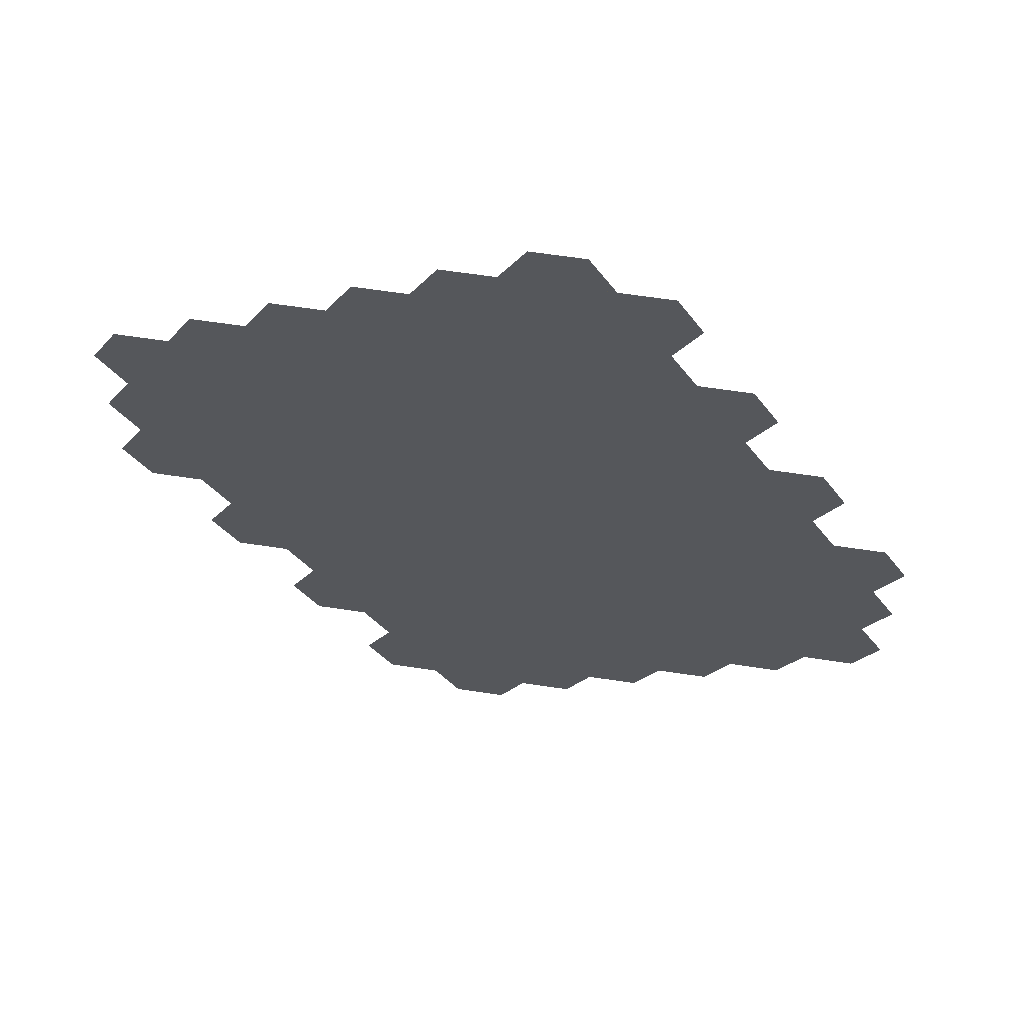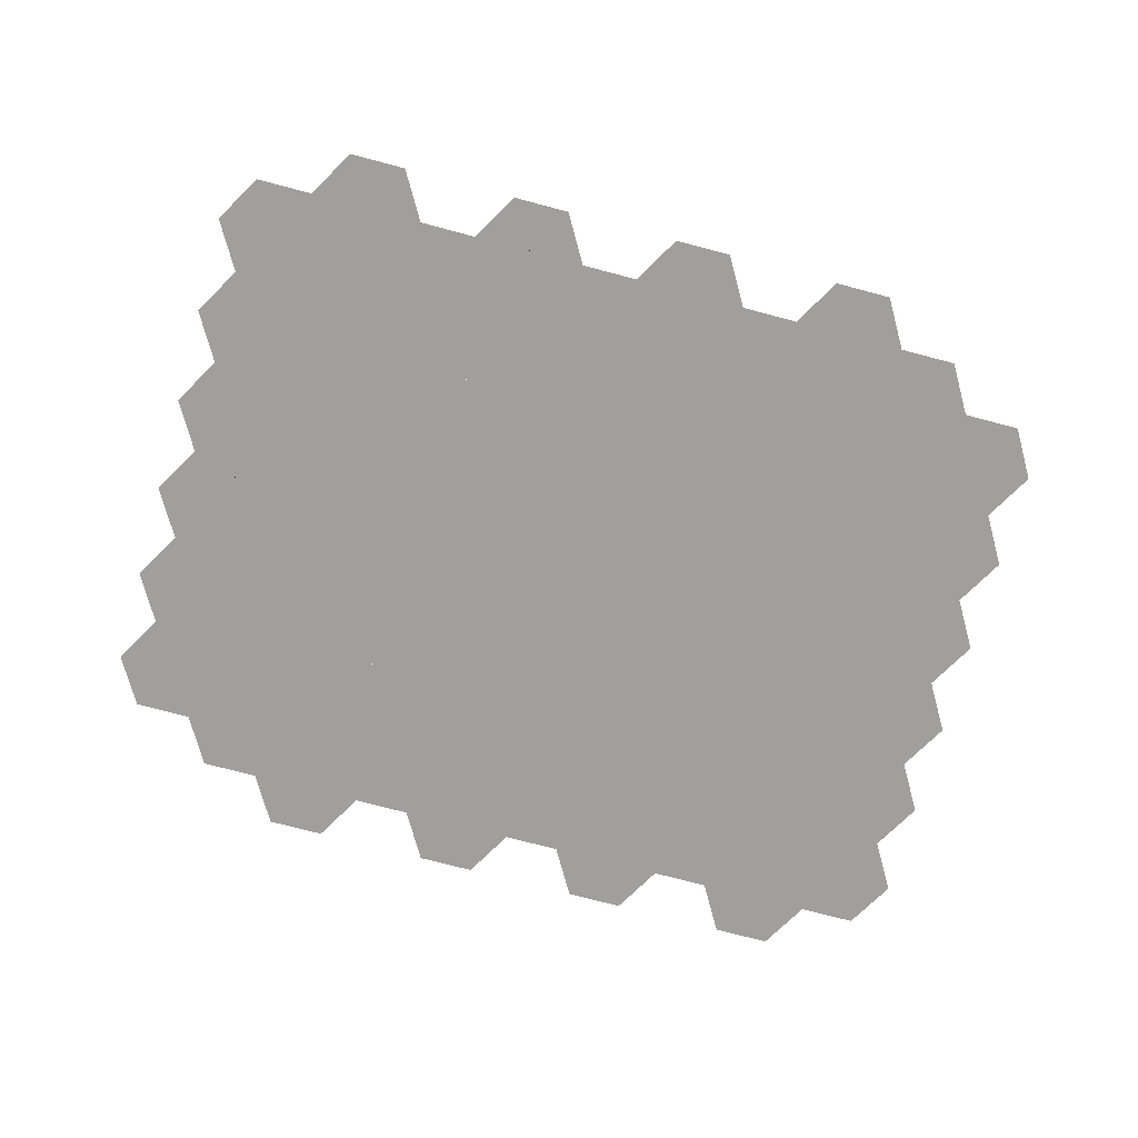
<metadata>
{"format":"obj","ext":"obj","renderer":"f3d","projection":"perspective","resolution":1024,"background":"white","views":[{"elev":62.2,"azim":8.8,"up":"+Z"},{"elev":-71.2,"azim":45.0,"up":"+Y"}]}
</metadata>
<code>
g red_tower
v 22.59 0 -7.651
v 18.59 0 -7.651
v 16.59 0 -11.12
v 18.59 0 -14.58
v 22.59 0 -14.58
v 24.59 0 -11.12
v 20.59 0 -11.12
v 16.59 0 -11.12
v 24.59 0 -11.12
f 8 9 7
f 6 5 4
f 6 4 7
f 7 4 3
f 3 2 1
f 3 1 6
g unit
v -13.41 0 20.06
v -17.41 0 20.06
v -19.41 0 16.6
v -17.41 0 13.13
v -13.41 0 13.13
v -11.41 0 16.6
v -15.41 0 16.6
v -19.41 0 16.6
v -11.41 0 16.6
f 17 18 16
f 15 14 13
f 15 13 16
f 16 13 12
f 12 11 10
f 12 10 15
g unit
v -1.411 0 -28.44
v -5.411 0 -28.44
v -7.411 0 -31.9
v -5.411 0 -35.36
v -1.411 0 -35.36
v 0.5886 0 -31.9
v -3.411 0 -31.9
v -7.411 0 -31.9
v 0.5886 0 -31.9
f 26 27 25
f 24 23 22
f 24 22 25
f 25 22 21
f 21 20 19
f 21 19 24
g unit
v -1.411 0 -0.7233
v -5.411 0 -0.7233
v -7.411 0 -4.187
v -5.411 0 -7.651
v -1.411 0 -7.651
v 0.5885 0 -4.187
v -3.411 0 -4.187
v -7.411 0 -4.187
v 0.5885 0 -4.187
f 35 36 34
f 33 32 31
f 33 31 34
f 34 31 30
f 30 29 28
f 30 28 33
g unit
v -7.411 0 -11.12
v -11.41 0 -11.12
v -13.41 0 -14.58
v -11.41 0 -18.04
v -7.411 0 -18.04
v -5.411 0 -14.58
v -9.411 0 -14.58
v -13.41 0 -14.58
v -5.411 0 -14.58
f 44 45 43
f 42 41 40
f 42 40 43
f 43 40 39
f 39 38 37
f 39 37 42
g unit
v -1.411 0 26.99
v -5.411 0 26.99
v -7.411 0 23.53
v -5.411 0 20.06
v -1.411 0 20.06
v 0.5885 0 23.53
v -3.411 0 23.53
v -7.411 0 23.53
v 0.5885 0 23.53
f 53 54 52
f 51 50 49
f 51 49 52
f 52 49 48
f 48 47 46
f 48 46 51
g unit
v -1.411 0 6.205
v -5.411 0 6.205
v -7.411 0 2.741
v -5.411 0 -0.7233
v -1.411 0 -0.7233
v 0.5885 0 2.741
v -3.411 0 2.741
v -7.411 0 2.741
v 0.5885 0 2.741
f 62 63 61
f 60 59 58
f 60 58 61
f 61 58 57
f 57 56 55
f 57 55 60
g unit
v 4.589 0 -4.187
v 0.5885 0 -4.187
v -1.411 0 -7.651
v 0.5885 0 -11.12
v 4.589 0 -11.12
v 6.589 0 -7.651
v 2.589 0 -7.651
v -1.411 0 -7.651
v 6.589 0 -7.651
f 71 72 70
f 69 68 67
f 69 67 70
f 70 67 66
f 66 65 64
f 66 64 69
g unit
v -25.41 0 13.13
v -29.41 0 13.13
v -31.41 0 9.669
v -29.41 0 6.205
v -25.41 0 6.205
v -23.41 0 9.669
v -27.41 0 9.669
v -31.41 0 9.669
v -23.41 0 9.669
f 80 81 79
f 78 77 76
f 78 76 79
f 79 76 75
f 75 74 73
f 75 73 78
g unit
v 28.59 0 -4.187
v 24.59 0 -4.187
v 22.59 0 -7.651
v 24.59 0 -11.12
v 28.59 0 -11.12
v 30.59 0 -7.651
v 26.59 0 -7.651
v 22.59 0 -7.651
v 30.59 0 -7.651
f 89 90 88
f 87 86 85
f 87 85 88
f 88 85 84
f 84 83 82
f 84 82 87
g unit
v 16.59 0 2.741
v 12.59 0 2.741
v 10.59 0 -0.7233
v 12.59 0 -4.187
v 16.59 0 -4.187
v 18.59 0 -0.7233
v 14.59 0 -0.7233
v 10.59 0 -0.7233
v 18.59 0 -0.7233
f 98 99 97
f 96 95 94
f 96 94 97
f 97 94 93
f 93 92 91
f 93 91 96
g unit
v -7.411 0 9.669
v -11.41 0 9.669
v -13.41 0 6.205
v -11.41 0 2.741
v -7.411 0 2.741
v -5.411 0 6.205
v -9.411 0 6.205
v -13.41 0 6.205
v -5.411 0 6.205
f 107 108 106
f 105 104 103
f 105 103 106
f 106 103 102
f 102 101 100
f 102 100 105
g unit
v 22.59 0 -14.58
v 18.59 0 -14.58
v 16.59 0 -18.04
v 18.59 0 -21.51
v 22.59 0 -21.51
v 24.59 0 -18.04
v 20.59 0 -18.04
v 16.59 0 -18.04
v 24.59 0 -18.04
f 116 117 115
f 114 113 112
f 114 112 115
f 115 112 111
f 111 110 109
f 111 109 114
g unit
v 4.589 0 -18.04
v 0.5885 0 -18.04
v -1.411 0 -21.51
v 0.5885 0 -24.97
v 4.589 0 -24.97
v 6.589 0 -21.51
v 2.589 0 -21.51
v -1.411 0 -21.51
v 6.589 0 -21.51
f 125 126 124
f 123 122 121
f 123 121 124
f 124 121 120
f 120 119 118
f 120 118 123
g unit
v 22.59 0 -0.7233
v 18.59 0 -0.7233
v 16.59 0 -4.187
v 18.59 0 -7.651
v 22.59 0 -7.651
v 24.59 0 -4.187
v 20.59 0 -4.187
v 16.59 0 -4.187
v 24.59 0 -4.187
f 134 135 133
f 132 131 130
f 132 130 133
f 133 130 129
f 129 128 127
f 129 127 132
g unit
v -19.41 0 -4.187
v -23.41 0 -4.187
v -25.41 0 -7.651
v -23.41 0 -11.12
v -19.41 0 -11.12
v -17.41 0 -7.651
v -21.41 0 -7.651
v -25.41 0 -7.651
v -17.41 0 -7.651
f 143 144 142
f 141 140 139
f 141 139 142
f 142 139 138
f 138 137 136
f 138 136 141
g unit
v -1.411 0 13.13
v -5.411 0 13.13
v -7.411 0 9.669
v -5.411 0 6.205
v -1.411 0 6.205
v 0.5885 0 9.669
v -3.411 0 9.669
v -7.411 0 9.669
v 0.5885 0 9.669
f 152 153 151
f 150 149 148
f 150 148 151
f 151 148 147
f 147 146 145
f 147 145 150
g unit
v 10.59 0 -7.651
v 6.589 0 -7.651
v 4.589 0 -11.12
v 6.589 0 -14.58
v 10.59 0 -14.58
v 12.59 0 -11.12
v 8.589 0 -11.12
v 4.589 0 -11.12
v 12.59 0 -11.12
f 161 162 160
f 159 158 157
f 159 157 160
f 160 157 156
f 156 155 154
f 156 154 159
g unit
v -7.411 0 2.741
v -11.41 0 2.741
v -13.41 0 -0.7233
v -11.41 0 -4.187
v -7.411 0 -4.187
v -5.411 0 -0.7233
v -9.411 0 -0.7233
v -13.41 0 -0.7233
v -5.411 0 -0.7233
f 170 171 169
f 168 167 166
f 168 166 169
f 169 166 165
f 165 164 163
f 165 163 168
g unit
v 10.59 0 20.06
v 6.589 0 20.06
v 4.589 0 16.6
v 6.589 0 13.13
v 10.59 0 13.13
v 12.59 0 16.6
v 8.589 0 16.6
v 4.589 0 16.6
v 12.59 0 16.6
f 179 180 178
f 177 176 175
f 177 175 178
f 178 175 174
f 174 173 172
f 174 172 177
g unit
v 4.589 0 9.669
v 0.5885 0 9.669
v -1.411 0 6.205
v 0.5885 0 2.741
v 4.589 0 2.741
v 6.589 0 6.205
v 2.589 0 6.205
v -1.411 0 6.205
v 6.589 0 6.205
f 188 189 187
f 186 185 184
f 186 184 187
f 187 184 183
f 183 182 181
f 183 181 186
g unit
v -13.41 0 26.99
v -17.41 0 26.99
v -19.41 0 23.53
v -17.41 0 20.06
v -13.41 0 20.06
v -11.41 0 23.53
v -15.41 0 23.53
v -19.41 0 23.53
v -11.41 0 23.53
f 197 198 196
f 195 194 193
f 195 193 196
f 196 193 192
f 192 191 190
f 192 190 195
g unit
v 4.589 0 23.53
v 0.5885 0 23.53
v -1.411 0 20.06
v 0.5885 0 16.6
v 4.589 0 16.6
v 6.589 0 20.06
v 2.589 0 20.06
v -1.411 0 20.06
v 6.589 0 20.06
f 206 207 205
f 204 203 202
f 204 202 205
f 205 202 201
f 201 200 199
f 201 199 204
g unit
v 16.59 0 16.6
v 12.59 0 16.6
v 10.59 0 13.13
v 12.59 0 9.669
v 16.59 0 9.669
v 18.59 0 13.13
v 14.59 0 13.13
v 10.59 0 13.13
v 18.59 0 13.13
f 215 216 214
f 213 212 211
f 213 211 214
f 214 211 210
f 210 209 208
f 210 208 213
g unit
v 10.59 0 13.13
v 6.589 0 13.13
v 4.589 0 9.669
v 6.589 0 6.205
v 10.59 0 6.205
v 12.59 0 9.669
v 8.589 0 9.669
v 4.589 0 9.669
v 12.59 0 9.669
f 224 225 223
f 222 221 220
f 222 220 223
f 223 220 219
f 219 218 217
f 219 217 222
g unit
v 16.59 0 9.669
v 12.59 0 9.669
v 10.59 0 6.205
v 12.59 0 2.741
v 16.59 0 2.741
v 18.59 0 6.205
v 14.59 0 6.205
v 10.59 0 6.205
v 18.59 0 6.205
f 233 234 232
f 231 230 229
f 231 229 232
f 232 229 228
f 228 227 226
f 228 226 231
g unit
v 10.59 0 6.205
v 6.589 0 6.205
v 4.589 0 2.741
v 6.589 0 -0.7233
v 10.59 0 -0.7233
v 12.59 0 2.741
v 8.589 0 2.741
v 4.589 0 2.741
v 12.59 0 2.741
f 242 243 241
f 240 239 238
f 240 238 241
f 241 238 237
f 237 236 235
f 237 235 240
g unit
v 4.589 0 -24.97
v 0.5886 0 -24.97
v -1.411 0 -28.44
v 0.5886 0 -31.9
v 4.589 0 -31.9
v 6.589 0 -28.44
v 2.589 0 -28.44
v -1.411 0 -28.44
v 6.589 0 -28.44
f 251 252 250
f 249 248 247
f 249 247 250
f 250 247 246
f 246 245 244
f 246 244 249
g unit
v 16.59 0 -18.04
v 12.59 0 -18.04
v 10.59 0 -21.51
v 12.59 0 -24.97
v 16.59 0 -24.97
v 18.59 0 -21.51
v 14.59 0 -21.51
v 10.59 0 -21.51
v 18.59 0 -21.51
f 260 261 259
f 258 257 256
f 258 256 259
f 259 256 255
f 255 254 253
f 255 253 258
g unit
v -13.41 0 -0.7233
v -17.41 0 -0.7233
v -19.41 0 -4.187
v -17.41 0 -7.651
v -13.41 0 -7.651
v -11.41 0 -4.187
v -15.41 0 -4.187
v -19.41 0 -4.187
v -11.41 0 -4.187
f 269 270 268
f 267 266 265
f 267 265 268
f 268 265 264
f 264 263 262
f 264 262 267
g unit
v -1.411 0 20.06
v -5.411 0 20.06
v -7.411 0 16.6
v -5.411 0 13.13
v -1.411 0 13.13
v 0.5885 0 16.6
v -3.411 0 16.6
v -7.411 0 16.6
v 0.5885 0 16.6
f 278 279 277
f 276 275 274
f 276 274 277
f 277 274 273
f 273 272 271
f 273 271 276
g unit
v -13.41 0 13.13
v -17.41 0 13.13
v -19.41 0 9.669
v -17.41 0 6.205
v -13.41 0 6.205
v -11.41 0 9.669
v -15.41 0 9.669
v -19.41 0 9.669
v -11.41 0 9.669
f 287 288 286
f 285 284 283
f 285 283 286
f 286 283 282
f 282 281 280
f 282 280 285
g unit
v -7.411 0 30.45
v -11.41 0 30.45
v -13.41 0 26.99
v -11.41 0 23.53
v -7.411 0 23.53
v -5.411 0 26.99
v -9.411 0 26.99
v -13.41 0 26.99
v -5.411 0 26.99
f 296 297 295
f 294 293 292
f 294 292 295
f 295 292 291
f 291 290 289
f 291 289 294
g unit
v 16.59 0 -11.12
v 12.59 0 -11.12
v 10.59 0 -14.58
v 12.59 0 -18.04
v 16.59 0 -18.04
v 18.59 0 -14.58
v 14.59 0 -14.58
v 10.59 0 -14.58
v 18.59 0 -14.58
f 305 306 304
f 303 302 301
f 303 301 304
f 304 301 300
f 300 299 298
f 300 298 303
g unit
v -25.41 0 6.205
v -29.41 0 6.205
v -31.41 0 2.741
v -29.41 0 -0.7233
v -25.41 0 -0.7233
v -23.41 0 2.741
v -27.41 0 2.741
v -31.41 0 2.741
v -23.41 0 2.741
f 314 315 313
f 312 311 310
f 312 310 313
f 313 310 309
f 309 308 307
f 309 307 312
g unit
v 10.59 0 26.99
v 6.589 0 26.99
v 4.589 0 23.53
v 6.589 0 20.06
v 10.59 0 20.06
v 12.59 0 23.53
v 8.589 0 23.53
v 4.589 0 23.53
v 12.59 0 23.53
f 323 324 322
f 321 320 319
f 321 319 322
f 322 319 318
f 318 317 316
f 318 316 321
g unit
v -7.411 0 16.6
v -11.41 0 16.6
v -13.41 0 13.13
v -11.41 0 9.669
v -7.411 0 9.669
v -5.411 0 13.13
v -9.411 0 13.13
v -13.41 0 13.13
v -5.411 0 13.13
f 332 333 331
f 330 329 328
f 330 328 331
f 331 328 327
f 327 326 325
f 327 325 330
g unit
v -1.411 0 -7.651
v -5.411 0 -7.651
v -7.411 0 -11.12
v -5.411 0 -14.58
v -1.411 0 -14.58
v 0.5885 0 -11.12
v -3.411 0 -11.12
v -7.411 0 -11.12
v 0.5885 0 -11.12
f 341 342 340
f 339 338 337
f 339 337 340
f 340 337 336
f 336 335 334
f 336 334 339
g unit
v 16.59 0 -4.187
v 12.59 0 -4.187
v 10.59 0 -7.651
v 12.59 0 -11.12
v 16.59 0 -11.12
v 18.59 0 -7.651
v 14.59 0 -7.651
v 10.59 0 -7.651
v 18.59 0 -7.651
f 350 351 349
f 348 347 346
f 348 346 349
f 349 346 345
f 345 344 343
f 345 343 348
g unit
v 10.59 0 -0.7233
v 6.589 0 -0.7233
v 4.589 0 -4.187
v 6.589 0 -7.651
v 10.59 0 -7.651
v 12.59 0 -4.187
v 8.589 0 -4.187
v 4.589 0 -4.187
v 12.59 0 -4.187
f 359 360 358
f 357 356 355
f 357 355 358
f 358 355 354
f 354 353 352
f 354 352 357
g unit
v 28.59 0 2.741
v 24.59 0 2.741
v 22.59 0 -0.7233
v 24.59 0 -4.187
v 28.59 0 -4.187
v 30.59 0 -0.7233
v 26.59 0 -0.7233
v 22.59 0 -0.7233
v 30.59 0 -0.7233
f 368 369 367
f 366 365 364
f 366 364 367
f 367 364 363
f 363 362 361
f 363 361 366
g unit
v 10.59 0 33.92
v 6.589 0 33.92
v 4.589 0 30.45
v 6.589 0 26.99
v 10.59 0 26.99
v 12.59 0 30.45
v 8.589 0 30.45
v 4.589 0 30.45
v 12.59 0 30.45
f 377 378 376
f 375 374 373
f 375 373 376
f 376 373 372
f 372 371 370
f 372 370 375
g unit
v 10.59 0 -21.51
v 6.589 0 -21.51
v 4.589 0 -24.97
v 6.589 0 -28.44
v 10.59 0 -28.44
v 12.59 0 -24.97
v 8.589 0 -24.97
v 4.589 0 -24.97
v 12.59 0 -24.97
f 386 387 385
f 384 383 382
f 384 382 385
f 385 382 381
f 381 380 379
f 381 379 384
g unit
v -13.41 0 6.205
v -17.41 0 6.205
v -19.41 0 2.741
v -17.41 0 -0.7233
v -13.41 0 -0.7233
v -11.41 0 2.741
v -15.41 0 2.741
v -19.41 0 2.741
v -11.41 0 2.741
f 395 396 394
f 393 392 391
f 393 391 394
f 394 391 390
f 390 389 388
f 390 388 393
g unit
v -19.41 0 23.53
v -23.41 0 23.53
v -25.41 0 20.06
v -23.41 0 16.6
v -19.41 0 16.6
v -17.41 0 20.06
v -21.41 0 20.06
v -25.41 0 20.06
v -17.41 0 20.06
f 404 405 403
f 402 401 400
f 402 400 403
f 403 400 399
f 399 398 397
f 399 397 402
g unit
v 4.589 0 -11.12
v 0.5885 0 -11.12
v -1.411 0 -14.58
v 0.5885 0 -18.04
v 4.589 0 -18.04
v 6.589 0 -14.58
v 2.589 0 -14.58
v -1.411 0 -14.58
v 6.589 0 -14.58
f 413 414 412
f 411 410 409
f 411 409 412
f 412 409 408
f 408 407 406
f 408 406 411
g unit
v -7.411 0 -4.187
v -11.41 0 -4.187
v -13.41 0 -7.651
v -11.41 0 -11.12
v -7.411 0 -11.12
v -5.411 0 -7.651
v -9.411 0 -7.651
v -13.41 0 -7.651
v -5.411 0 -7.651
f 422 423 421
f 420 419 418
f 420 418 421
f 421 418 417
f 417 416 415
f 417 415 420
g unit
v -7.411 0 -24.97
v -11.41 0 -24.97
v -13.41 0 -28.44
v -11.41 0 -31.9
v -7.411 0 -31.9
v -5.411 0 -28.44
v -9.411 0 -28.44
v -13.41 0 -28.44
v -5.411 0 -28.44
f 431 432 430
f 429 428 427
f 429 427 430
f 430 427 426
f 426 425 424
f 426 424 429
g unit
v 22.59 0 6.205
v 18.59 0 6.205
v 16.59 0 2.741
v 18.59 0 -0.7233
v 22.59 0 -0.7233
v 24.59 0 2.741
v 20.59 0 2.741
v 16.59 0 2.741
v 24.59 0 2.741
f 440 441 439
f 438 437 436
f 438 436 439
f 439 436 435
f 435 434 433
f 435 433 438
g unit
v 4.589 0 16.6
v 0.5885 0 16.6
v -1.411 0 13.13
v 0.5885 0 9.669
v 4.589 0 9.669
v 6.589 0 13.13
v 2.589 0 13.13
v -1.411 0 13.13
v 6.589 0 13.13
f 449 450 448
f 447 446 445
f 447 445 448
f 448 445 444
f 444 443 442
f 444 442 447
g unit
v 4.589 0 37.38
v 0.5885 0 37.38
v -1.411 0 33.92
v 0.5885 0 30.45
v 4.589 0 30.45
v 6.589 0 33.92
v 2.589 0 33.92
v -1.411 0 33.92
v 6.589 0 33.92
f 458 459 457
f 456 455 454
f 456 454 457
f 457 454 453
f 453 452 451
f 453 451 456
g unit
v -25.41 0 20.06
v -29.41 0 20.06
v -31.41 0 16.6
v -29.41 0 13.13
v -25.41 0 13.13
v -23.41 0 16.6
v -27.41 0 16.6
v -31.41 0 16.6
v -23.41 0 16.6
f 467 468 466
f 465 464 463
f 465 463 466
f 466 463 462
f 462 461 460
f 462 460 465
g unit
v -13.41 0 -14.58
v -17.41 0 -14.58
v -19.41 0 -18.04
v -17.41 0 -21.51
v -13.41 0 -21.51
v -11.41 0 -18.04
v -15.41 0 -18.04
v -19.41 0 -18.04
v -11.41 0 -18.04
f 476 477 475
f 474 473 472
f 474 472 475
f 475 472 471
f 471 470 469
f 471 469 474
g unit
v -19.41 0 2.741
v -23.41 0 2.741
v -25.41 0 -0.7233
v -23.41 0 -4.187
v -19.41 0 -4.187
v -17.41 0 -0.7233
v -21.41 0 -0.7233
v -25.41 0 -0.7233
v -17.41 0 -0.7233
f 485 486 484
f 483 482 481
f 483 481 484
f 484 481 480
f 480 479 478
f 480 478 483
g unit
v -7.411 0 -18.04
v -11.41 0 -18.04
v -13.41 0 -21.51
v -11.41 0 -24.97
v -7.411 0 -24.97
v -5.411 0 -21.51
v -9.411 0 -21.51
v -13.41 0 -21.51
v -5.411 0 -21.51
f 494 495 493
f 492 491 490
f 492 490 493
f 493 490 489
f 489 488 487
f 489 487 492
g unit
v 28.59 0 -11.12
v 24.59 0 -11.12
v 22.59 0 -14.58
v 24.59 0 -18.04
v 28.59 0 -18.04
v 30.59 0 -14.58
v 26.59 0 -14.58
v 22.59 0 -14.58
v 30.59 0 -14.58
f 503 504 502
f 501 500 499
f 501 499 502
f 502 499 498
f 498 497 496
f 498 496 501
g unit
v -1.411 0 33.92
v -5.411 0 33.92
v -7.411 0 30.45
v -5.411 0 26.99
v -1.411 0 26.99
v 0.5885 0 30.45
v -3.411 0 30.45
v -7.411 0 30.45
v 0.5885 0 30.45
f 512 513 511
f 510 509 508
f 510 508 511
f 511 508 507
f 507 506 505
f 507 505 510
g unit
v -7.411 0 23.53
v -11.41 0 23.53
v -13.41 0 20.06
v -11.41 0 16.6
v -7.411 0 16.6
v -5.411 0 20.06
v -9.411 0 20.06
v -13.41 0 20.06
v -5.411 0 20.06
f 521 522 520
f 519 518 517
f 519 517 520
f 520 517 516
f 516 515 514
f 516 514 519
g unit
v 22.59 0 13.13
v 18.59 0 13.13
v 16.59 0 9.669
v 18.59 0 6.205
v 22.59 0 6.205
v 24.59 0 9.669
v 20.59 0 9.669
v 16.59 0 9.669
v 24.59 0 9.669
f 530 531 529
f 528 527 526
f 528 526 529
f 529 526 525
f 525 524 523
f 525 523 528
g unit
v 16.59 0 23.53
v 12.59 0 23.53
v 10.59 0 20.06
v 12.59 0 16.6
v 16.59 0 16.6
v 18.59 0 20.06
v 14.59 0 20.06
v 10.59 0 20.06
v 18.59 0 20.06
f 539 540 538
f 537 536 535
f 537 535 538
f 538 535 534
f 534 533 532
f 534 532 537
g unit
v -19.41 0 9.669
v -23.41 0 9.669
v -25.41 0 6.205
v -23.41 0 2.741
v -19.41 0 2.741
v -17.41 0 6.205
v -21.41 0 6.205
v -25.41 0 6.205
v -17.41 0 6.205
f 548 549 547
f 546 545 544
f 546 544 547
f 547 544 543
f 543 542 541
f 543 541 546
g unit
v 4.589 0 2.741
v 0.5885 0 2.741
v -1.411 0 -0.7233
v 0.5885 0 -4.187
v 4.589 0 -4.187
v 6.589 0 -0.7233
v 2.589 0 -0.7233
v -1.411 0 -0.7233
v 6.589 0 -0.7233
f 557 558 556
f 555 554 553
f 555 553 556
f 556 553 552
f 552 551 550
f 552 550 555
g unit
v -13.41 0 -7.651
v -17.41 0 -7.651
v -19.41 0 -11.12
v -17.41 0 -14.58
v -13.41 0 -14.58
v -11.41 0 -11.12
v -15.41 0 -11.12
v -19.41 0 -11.12
v -11.41 0 -11.12
f 566 567 565
f 564 563 562
f 564 562 565
f 565 562 561
f 561 560 559
f 561 559 564
g unit
v -1.411 0 -14.58
v -5.411 0 -14.58
v -7.411 0 -18.04
v -5.411 0 -21.51
v -1.411 0 -21.51
v 0.5885 0 -18.04
v -3.411 0 -18.04
v -7.411 0 -18.04
v 0.5885 0 -18.04
f 575 576 574
f 573 572 571
f 573 571 574
f 574 571 570
f 570 569 568
f 570 568 573
g unit
v 10.59 0 -14.58
v 6.589 0 -14.58
v 4.589 0 -18.04
v 6.589 0 -21.51
v 10.59 0 -21.51
v 12.59 0 -18.04
v 8.589 0 -18.04
v 4.589 0 -18.04
v 12.59 0 -18.04
f 584 585 583
f 582 581 580
f 582 580 583
f 583 580 579
f 579 578 577
f 579 577 582
g unit_start_point_A
v -1.411 0 -21.51
v -5.411 0 -21.51
v -7.411 0 -24.97
v -5.411 0 -28.44
v -1.411 0 -28.44
v 0.5885 0 -24.97
v -3.411 0 -24.97
v -7.411 0 -24.97
v 0.5885 0 -24.97
f 593 594 592
f 591 590 589
f 591 589 592
f 592 589 588
f 588 587 586
f 588 586 591
g unit_start_point_B
v 4.589 0 30.45
v 0.5885 0 30.45
v -1.411 0 26.99
v 0.5885 0 23.53
v 4.589 0 23.53
v 6.589 0 26.99
v 2.589 0 26.99
v -1.411 0 26.99
v 6.589 0 26.99
f 602 603 601
f 600 599 598
f 600 598 601
f 601 598 597
f 597 596 595
f 597 595 600
g yellow_tower
v -19.41 0 16.6
v -23.41 0 16.6
v -25.41 0 13.13
v -23.41 0 9.669
v -19.41 0 9.669
v -17.41 0 13.13
v -21.41 0 13.13
v -25.41 0 13.13
v -17.41 0 13.13
f 611 612 610
f 609 608 607
f 609 607 610
f 610 607 606
f 606 605 604
f 606 604 609

</code>
